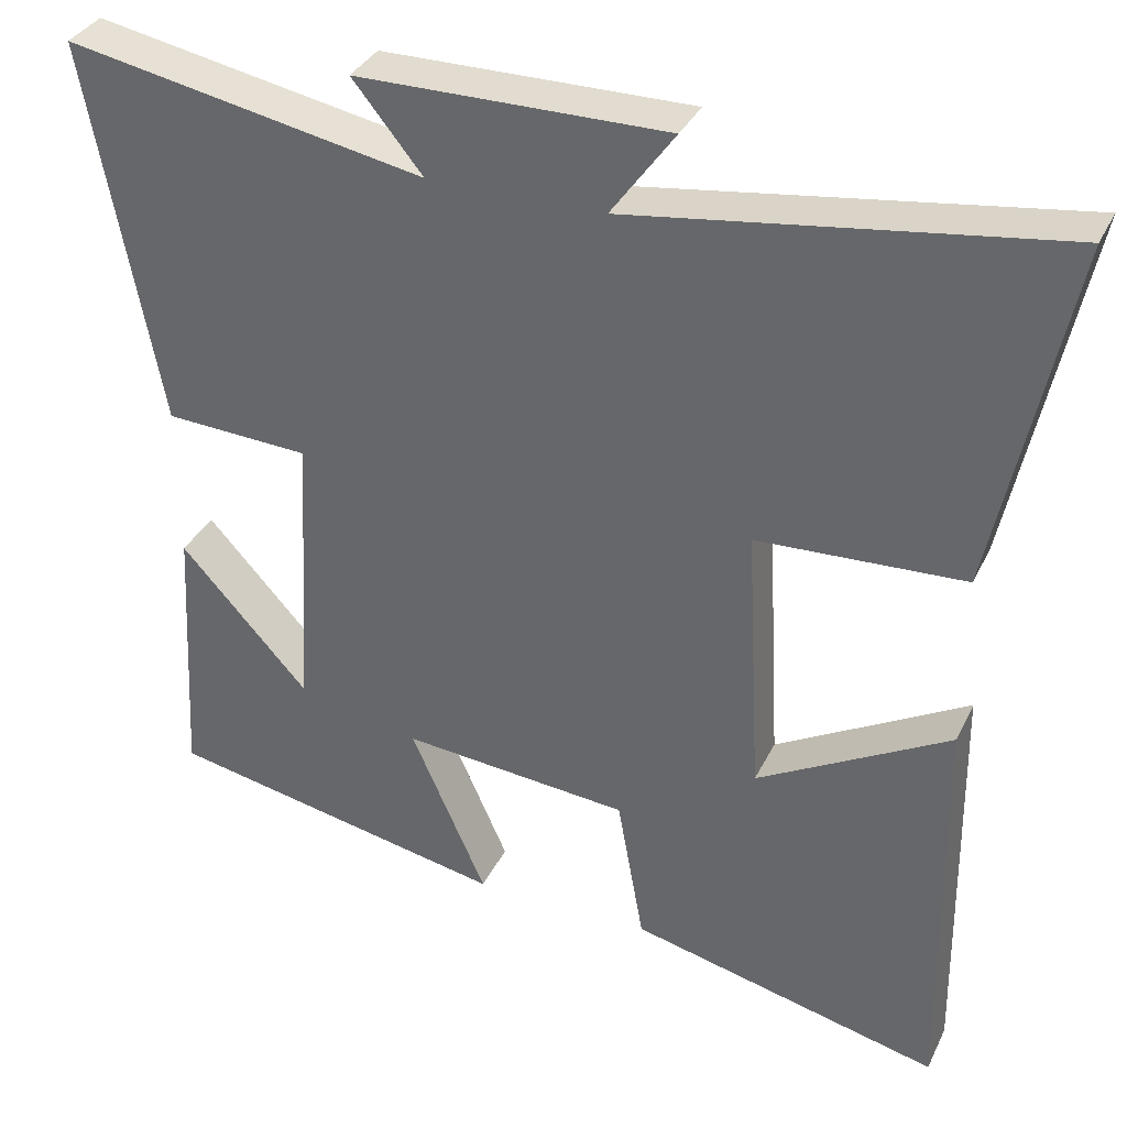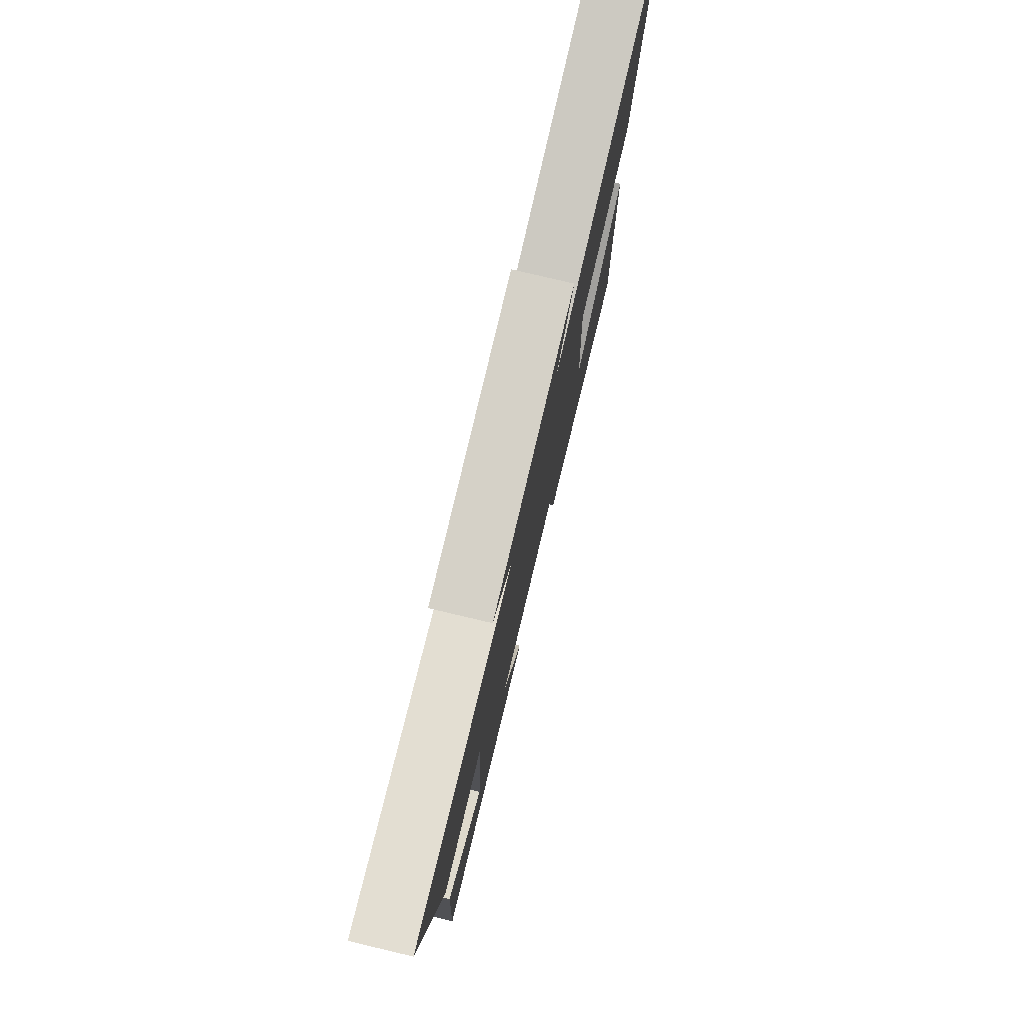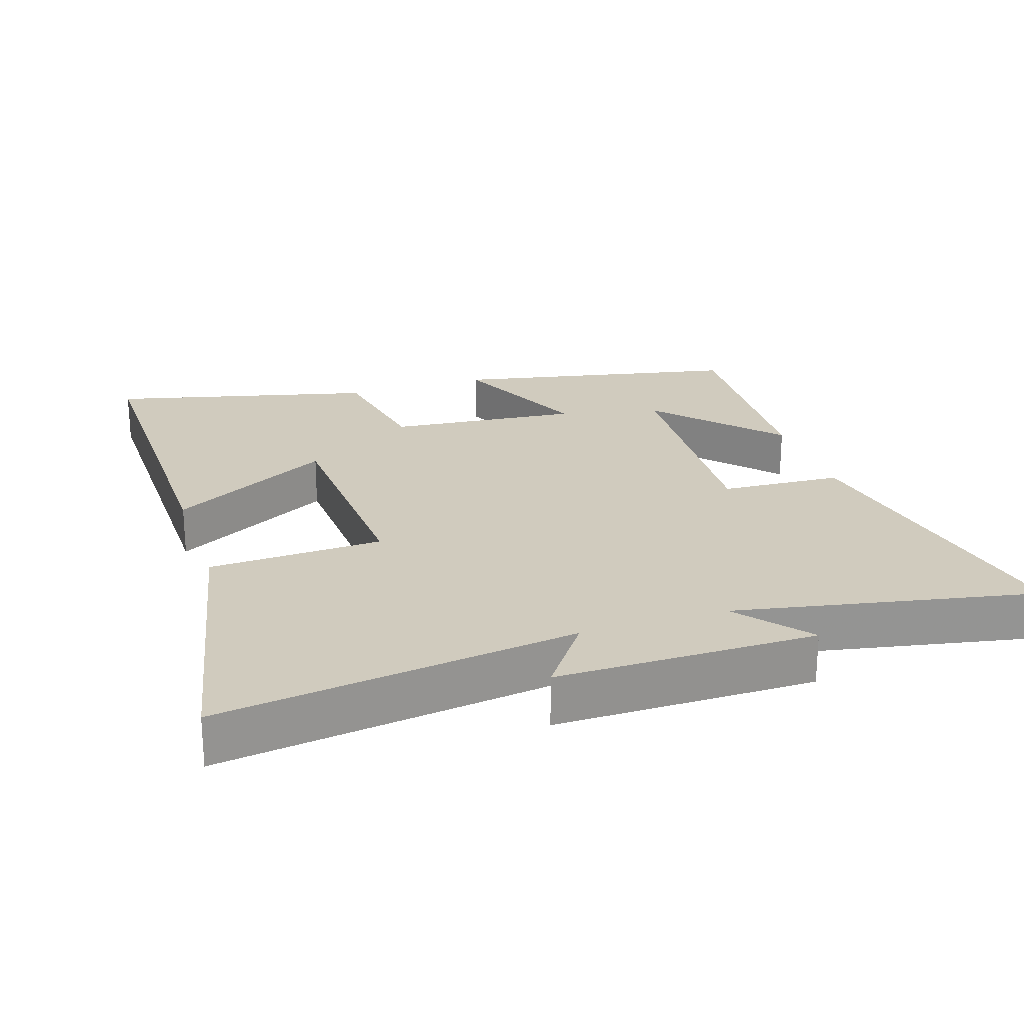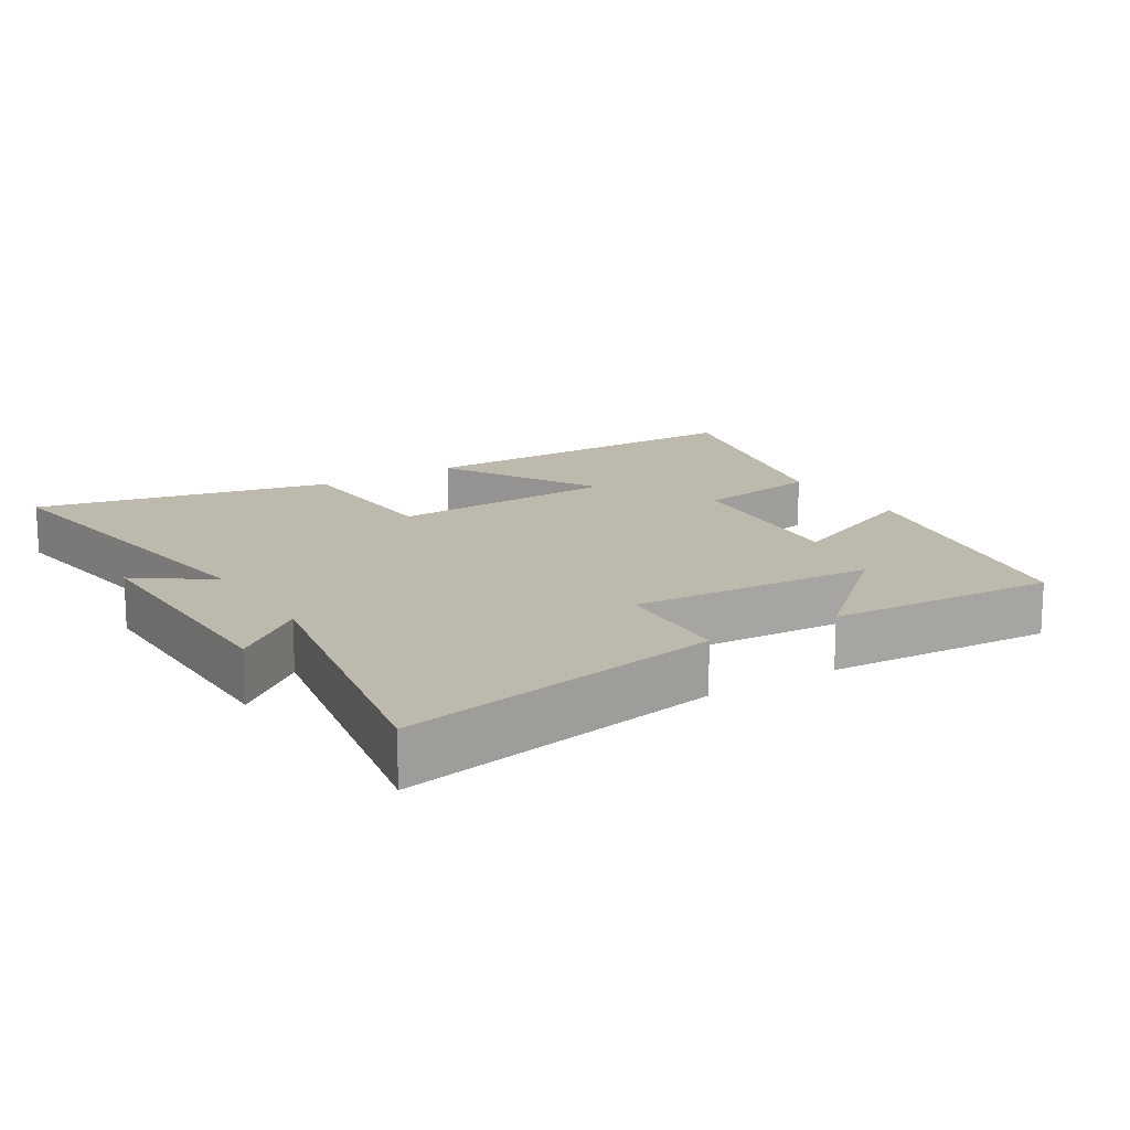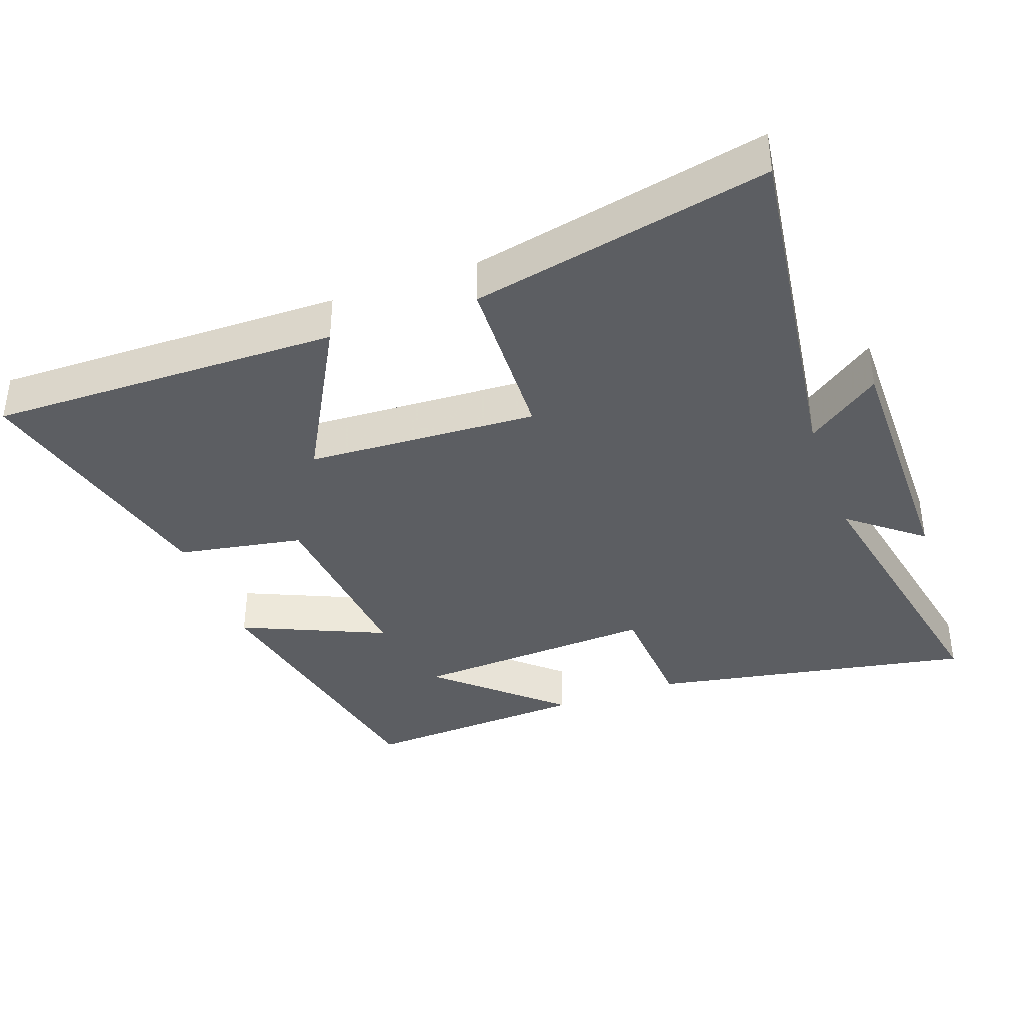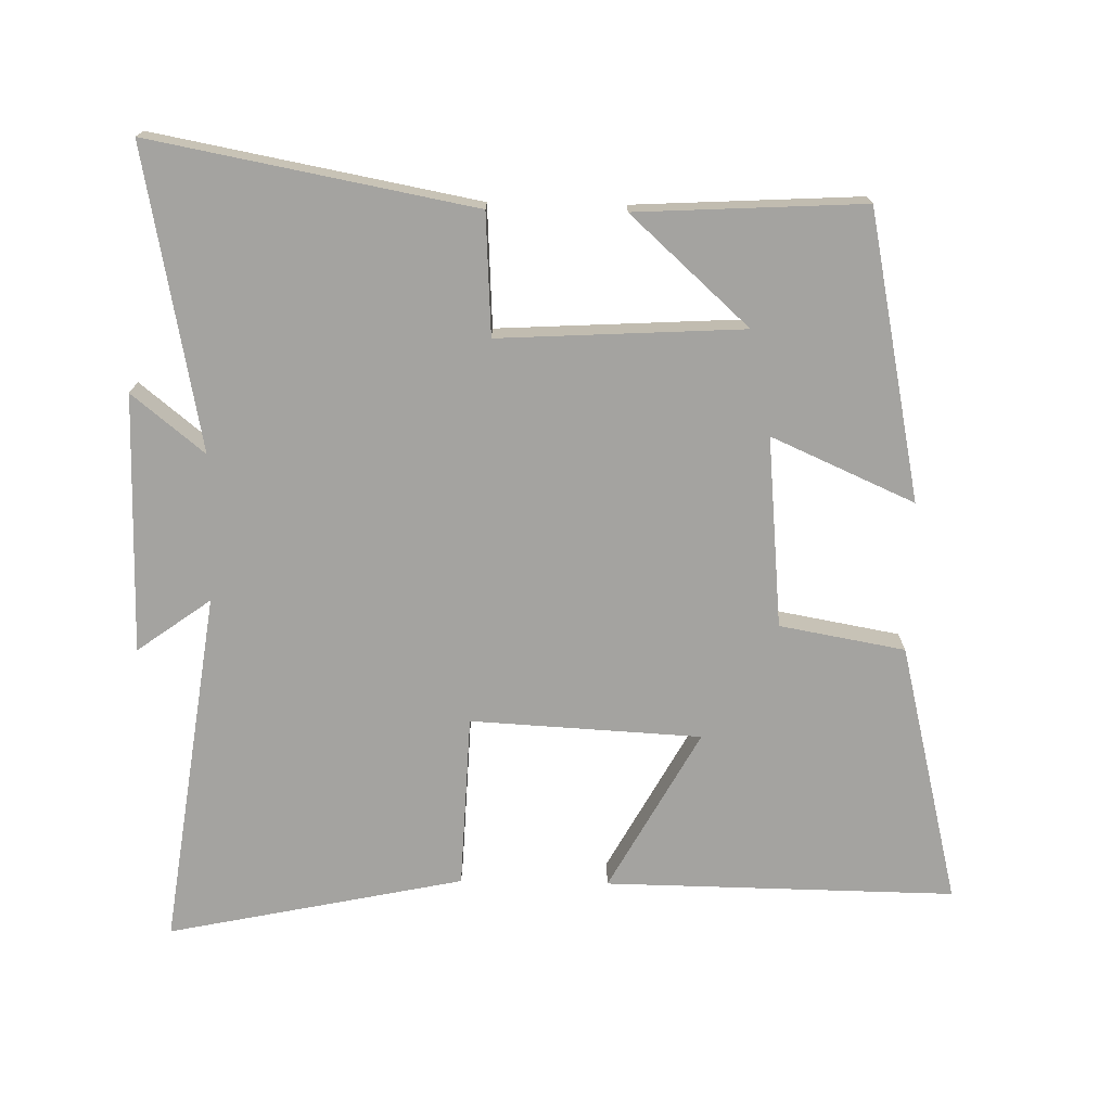
<metadata>
{"format":"obj","ext":"obj","renderer":"f3d","projection":"perspective","resolution":1024,"background":"white","views":[{"elev":34.6,"azim":-157.1,"up":"+Z"},{"elev":78.8,"azim":103.3,"up":"+Z"},{"elev":23.4,"azim":-18.1,"up":"+Y"},{"elev":15.1,"azim":58.2,"up":"+Y"},{"elev":-38.0,"azim":-70.0,"up":"+Y"},{"elev":-73.0,"azim":88.9,"up":"+Y"}]}
</metadata>
<code>
v -0.507 0.07 -0.594
v -0.5 0.07 -0.08
v -0.263 0.07 -0.211
v -0.245 0.07 0.127
v -0.5 0.07 0.138
v -0.591 0.07 0.573
v -0.067 0.07 0.5
v -0.145 0.07 0.608
v 0.235 0.07 0.606
v 0.149 0.07 0.5
v 0.589 0.07 0.585
v 0.5 0.07 0.112
v 0.322 0.07 0.102
v 0.342 0.07 -0.256
v 0.5 0.07 -0.082
v 0.518 0.07 -0.415
v 0.097 0.07 -0.5
v 0.19 0.07 -0.29
v -0.09 0.07 -0.316
v -0.123 0.07 -0.5
v -0.507 0 -0.594
v -0.5 0 -0.08
v -0.263 0 -0.211
v -0.245 0 0.127
v -0.5 0 0.138
v -0.591 0 0.573
v -0.067 0 0.5
v -0.145 0 0.608
v 0.235 0 0.606
v 0.149 0 0.5
v 0.589 0 0.585
v 0.5 0 0.112
v 0.322 0 0.102
v 0.342 0 -0.256
v 0.5 0 -0.082
v 0.518 0 -0.415
v 0.097 0 -0.5
v 0.19 0 -0.29
v -0.09 0 -0.316
v -0.123 0 -0.5
f 19 20 1 2
f 16 17 18
f 14 15 16
f 14 16 18
f 13 14 18 19
f 10 11 12 13
f 7 8 9 10
f 7 10 13 19
f 4 5 6 7
f 3 4 7 19
f 2 3 19
f 22 21 40 39
f 38 37 36
f 36 35 34
f 38 36 34
f 39 38 34 33
f 33 32 31 30
f 30 29 28 27
f 39 33 30 27
f 27 26 25 24
f 39 27 24 23
f 39 23 22
f 1 21 22 2
f 2 22 23 3
f 3 23 24 4
f 4 24 25 5
f 5 25 26 6
f 6 26 27 7
f 7 27 28 8
f 8 28 29 9
f 9 29 30 10
f 10 30 31 11
f 11 31 32 12
f 12 32 33 13
f 13 33 34 14
f 14 34 35 15
f 15 35 36 16
f 16 36 37 17
f 17 37 38 18
f 18 38 39 19
f 19 39 40 20
f 20 40 21 1

</code>
